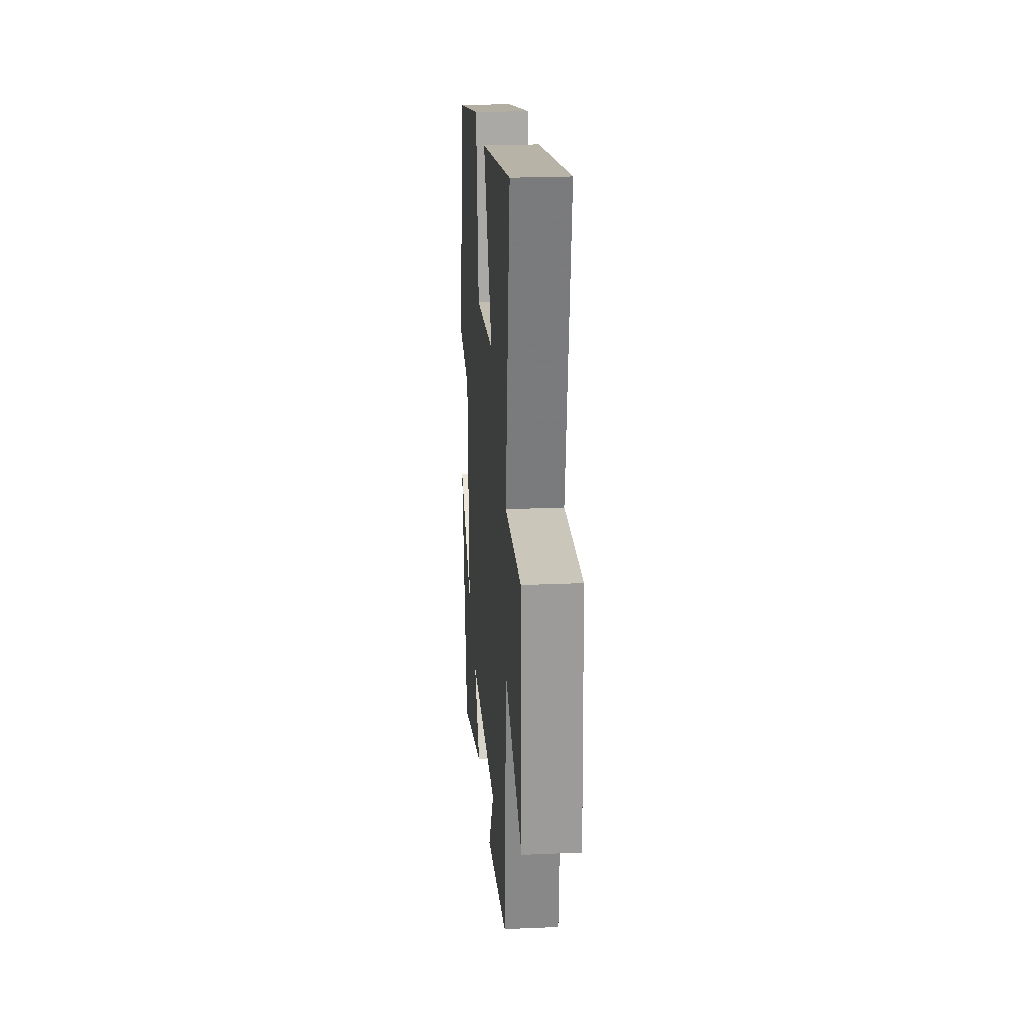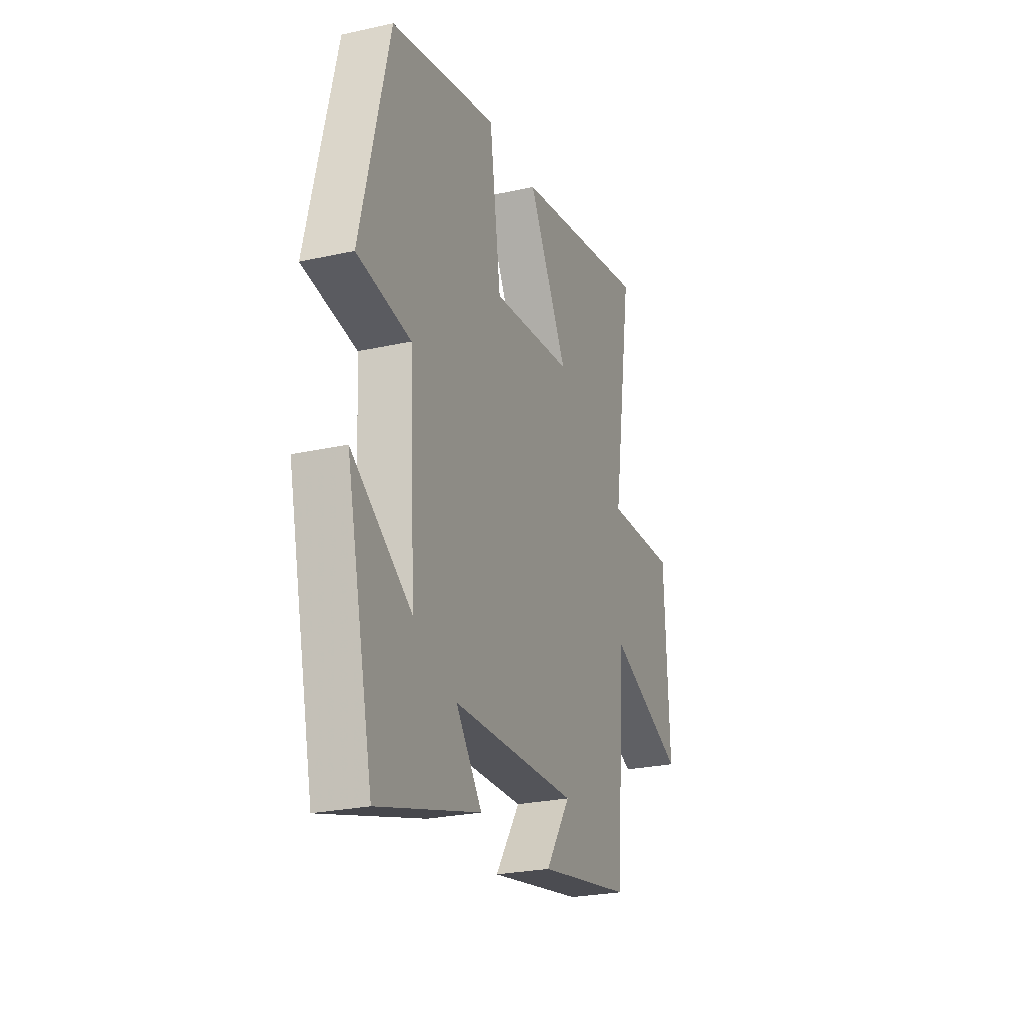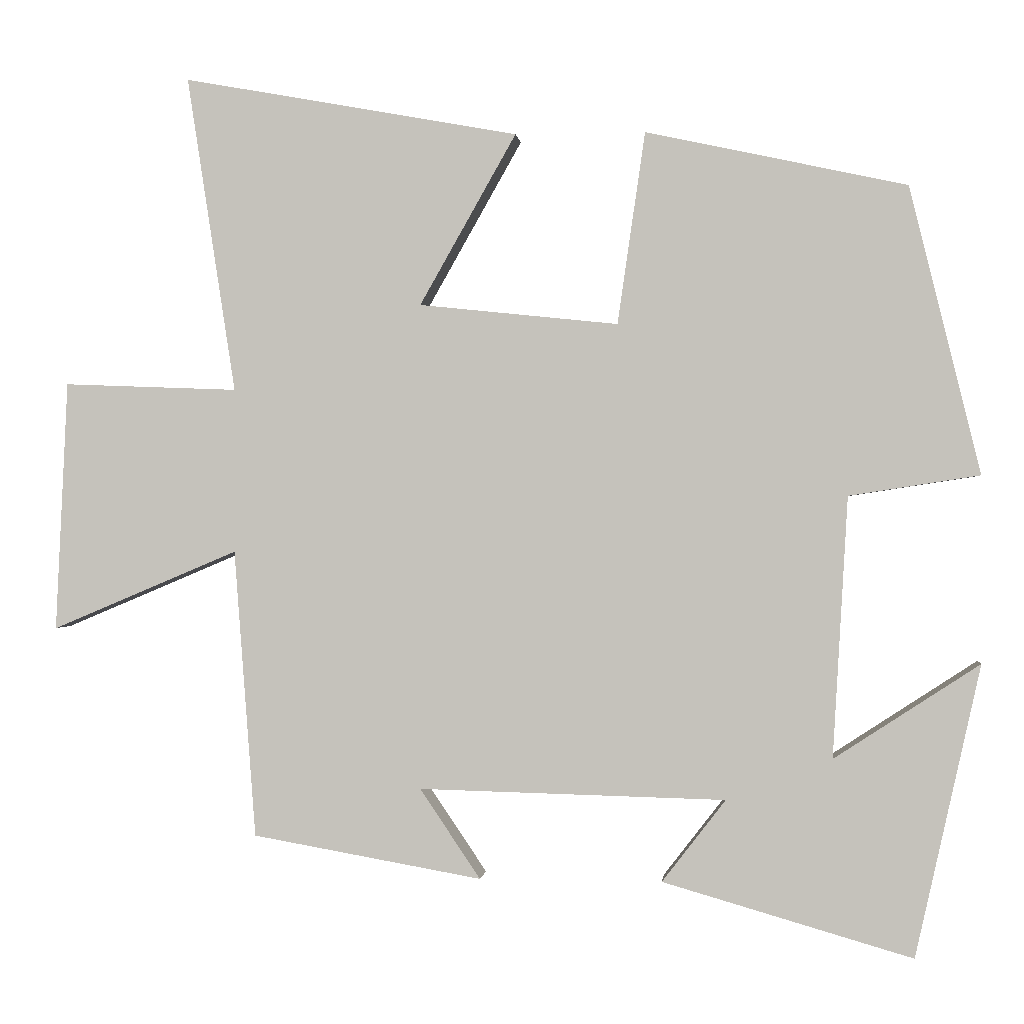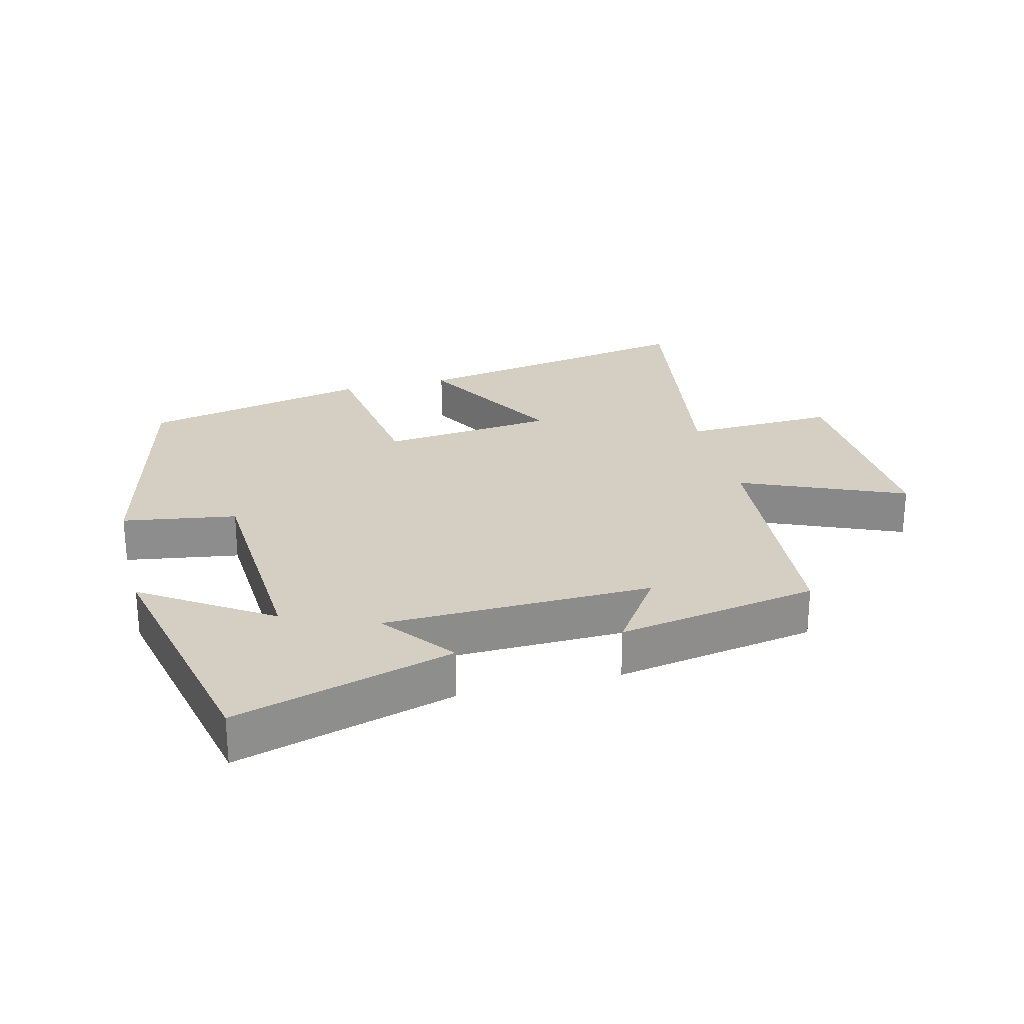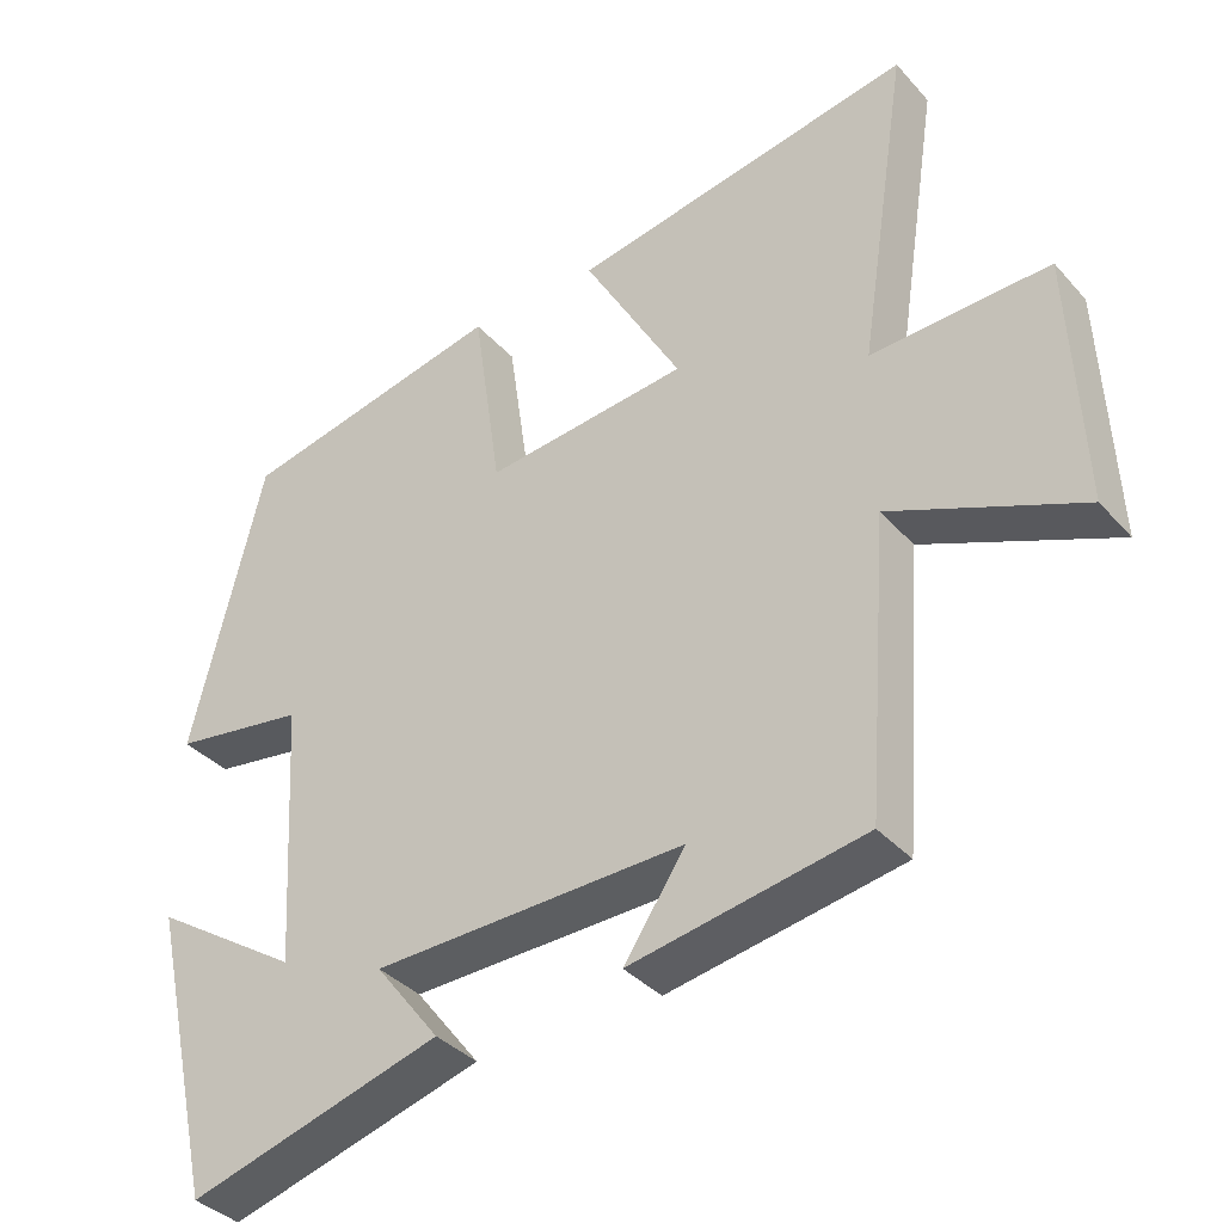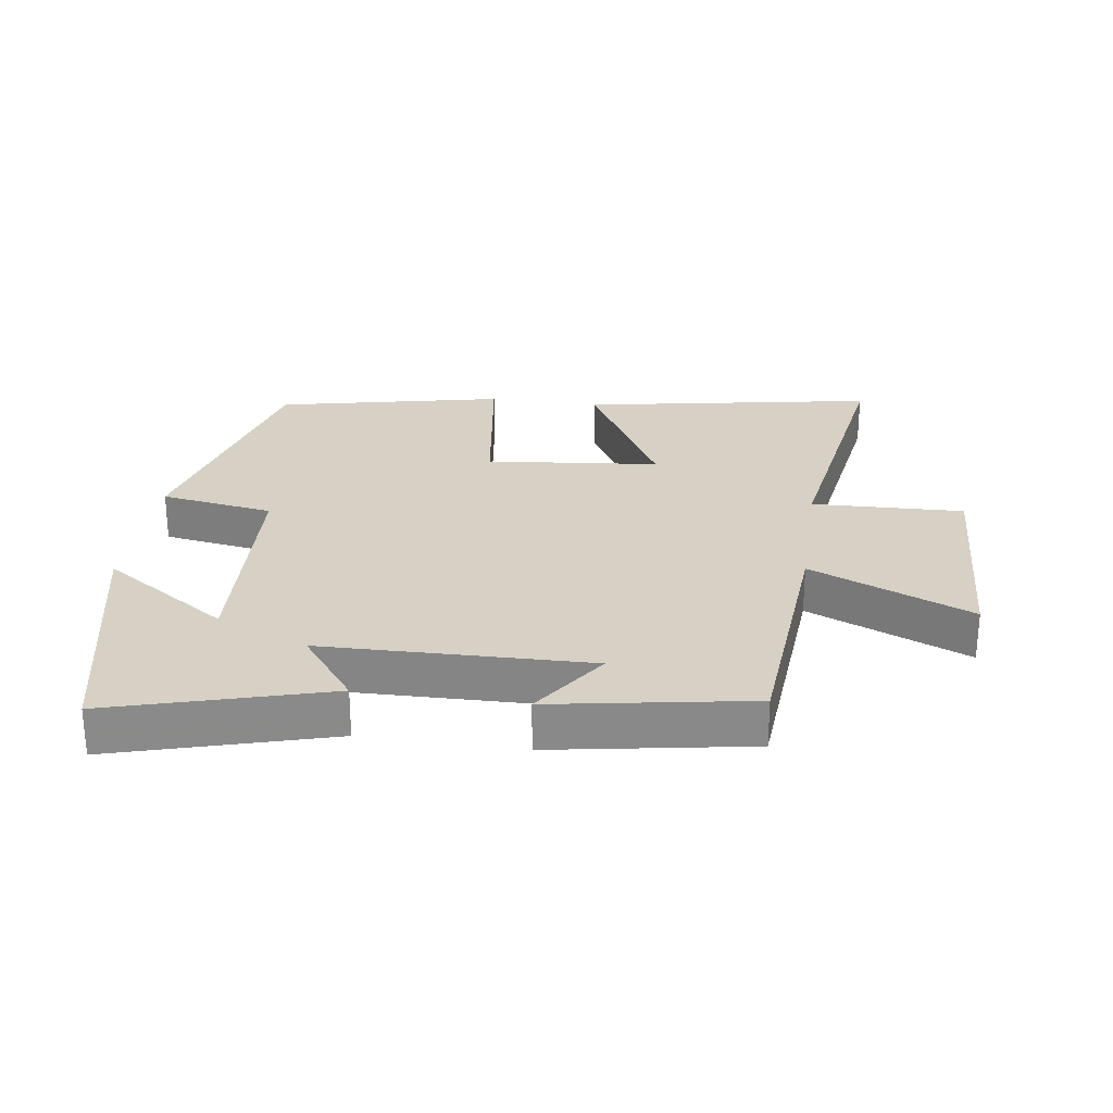
<metadata>
{"format":"obj","ext":"obj","renderer":"f3d","projection":"perspective","resolution":1024,"background":"white","views":[{"elev":23.3,"azim":-94.2,"up":"+Z"},{"elev":-25.2,"azim":109.9,"up":"+Z"},{"elev":-0.2,"azim":6.2,"up":"+Z"},{"elev":25.7,"azim":166.0,"up":"+Y"},{"elev":-36.7,"azim":-144.0,"up":"+Z"},{"elev":27.0,"azim":-171.7,"up":"+Y"}]}
</metadata>
<code>
v 0.406 0.07 0.424
v 0.5 0.07 0.041
v 0.326 0.07 0.014
v 0.306 0.07 -0.334
v 0.5 0.07 -0.207
v 0.413 0.07 -0.596
v 0.08 0.07 -0.5
v 0.165 0.07 -0.39
v -0.245 0.07 -0.38
v -0.164 0.07 -0.5
v -0.471 0.07 -0.446
v -0.5 0.07 -0.061
v -0.749 0.07 -0.166
v -0.733 0.07 0.168
v -0.5 0.07 0.159
v -0.565 0.07 0.582
v -0.116 0.07 0.5
v -0.245 0.07 0.272
v 0.021 0.07 0.244
v 0.058 0.07 0.5
v 0.406 0 0.424
v 0.5 0 0.041
v 0.326 0 0.014
v 0.306 0 -0.334
v 0.5 0 -0.207
v 0.413 0 -0.596
v 0.08 0 -0.5
v 0.165 0 -0.39
v -0.245 0 -0.38
v -0.164 0 -0.5
v -0.471 0 -0.446
v -0.5 0 -0.061
v -0.749 0 -0.166
v -0.733 0 0.168
v -0.5 0 0.159
v -0.565 0 0.582
v -0.116 0 0.5
v -0.245 0 0.272
v 0.021 0 0.244
v 0.058 0 0.5
f 19 20 1 2
f 18 19 2 3
f 15 16 17 18
f 15 18 3 4
f 12 13 14 15
f 12 15 4
f 9 10 11 12
f 8 9 12 4
f 7 8 4
f 4 5 6 7
f 22 21 40 39
f 23 22 39 38
f 38 37 36 35
f 24 23 38 35
f 35 34 33 32
f 24 35 32
f 32 31 30 29
f 24 32 29 28
f 24 28 27
f 27 26 25 24
f 1 21 22 2
f 2 22 23 3
f 3 23 24 4
f 4 24 25 5
f 5 25 26 6
f 6 26 27 7
f 7 27 28 8
f 8 28 29 9
f 9 29 30 10
f 10 30 31 11
f 11 31 32 12
f 12 32 33 13
f 13 33 34 14
f 14 34 35 15
f 15 35 36 16
f 16 36 37 17
f 17 37 38 18
f 18 38 39 19
f 19 39 40 20
f 20 40 21 1

</code>
